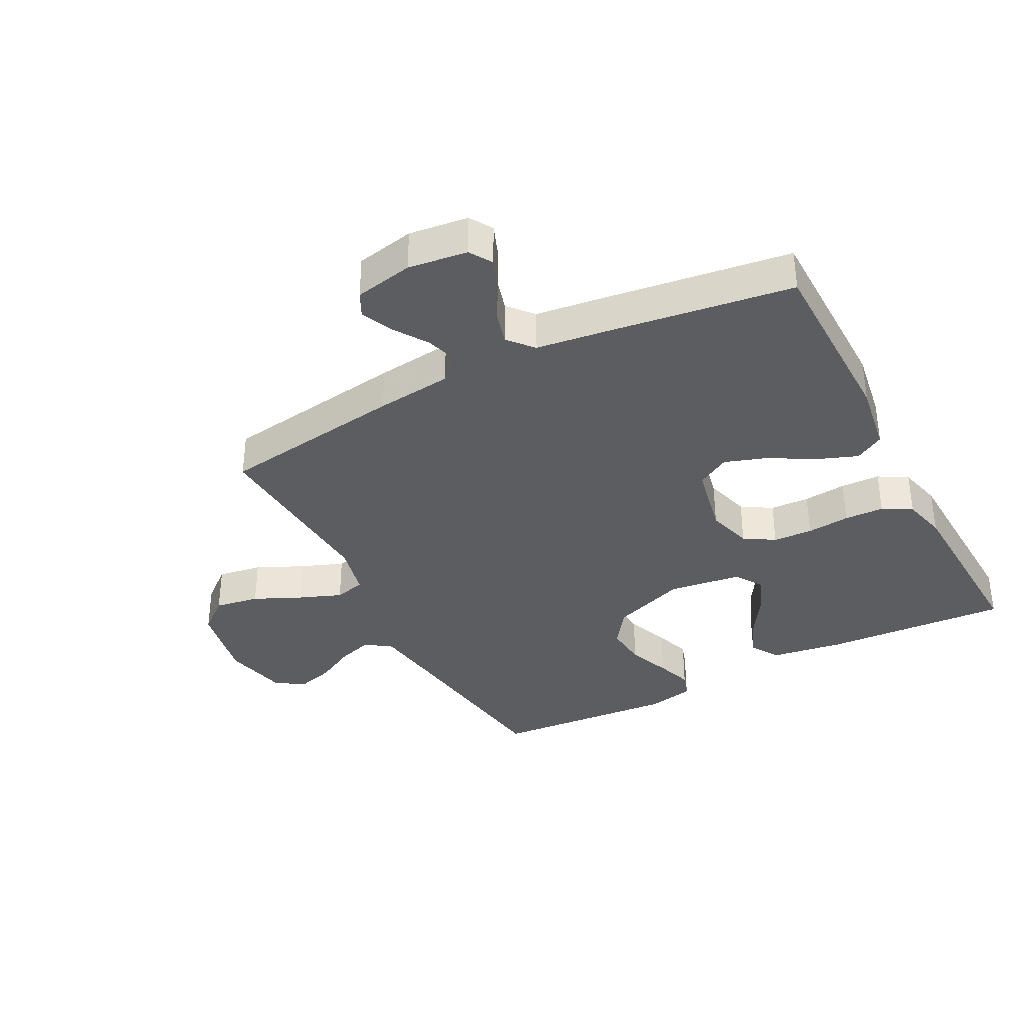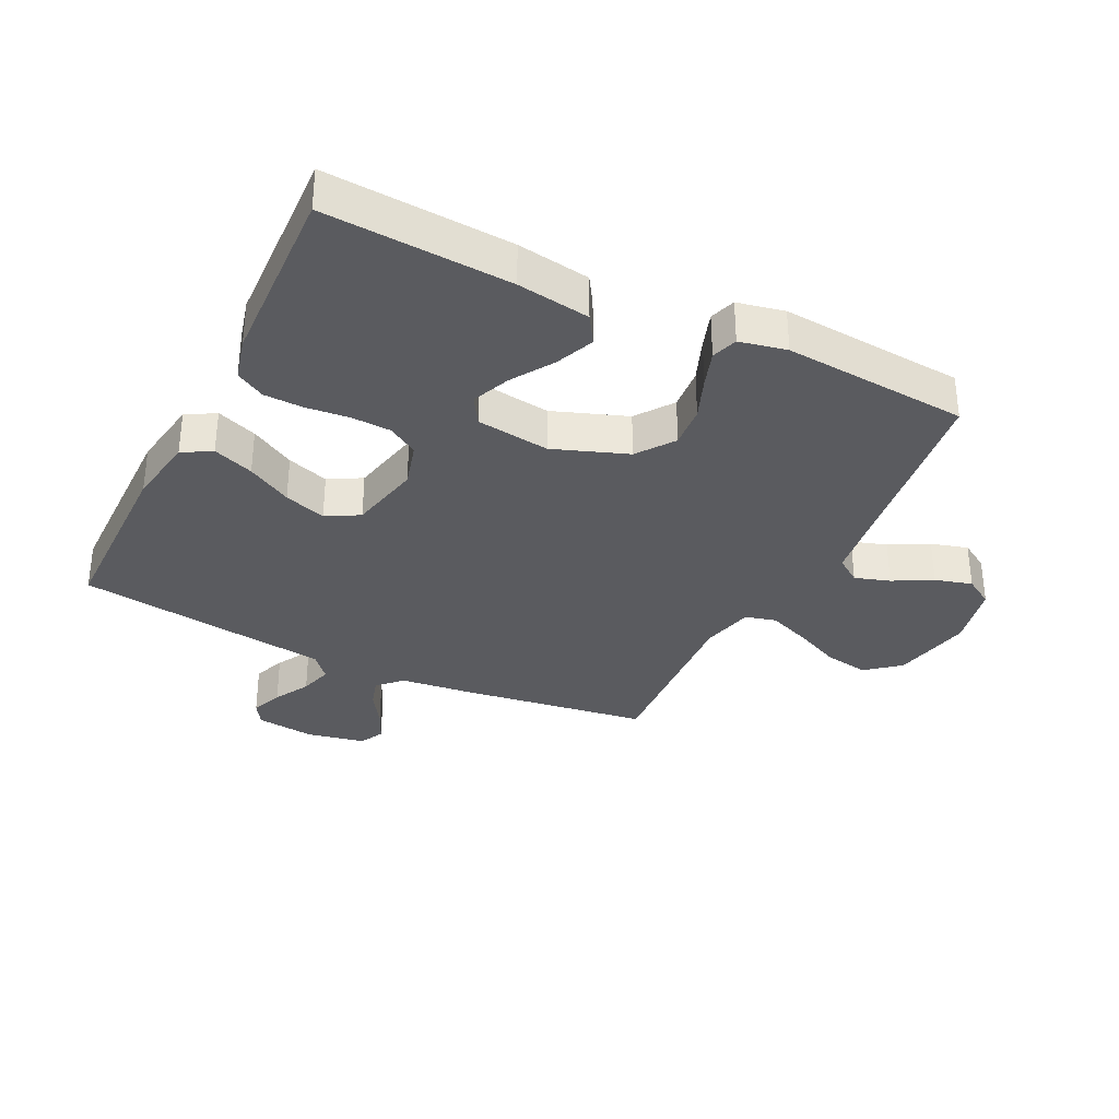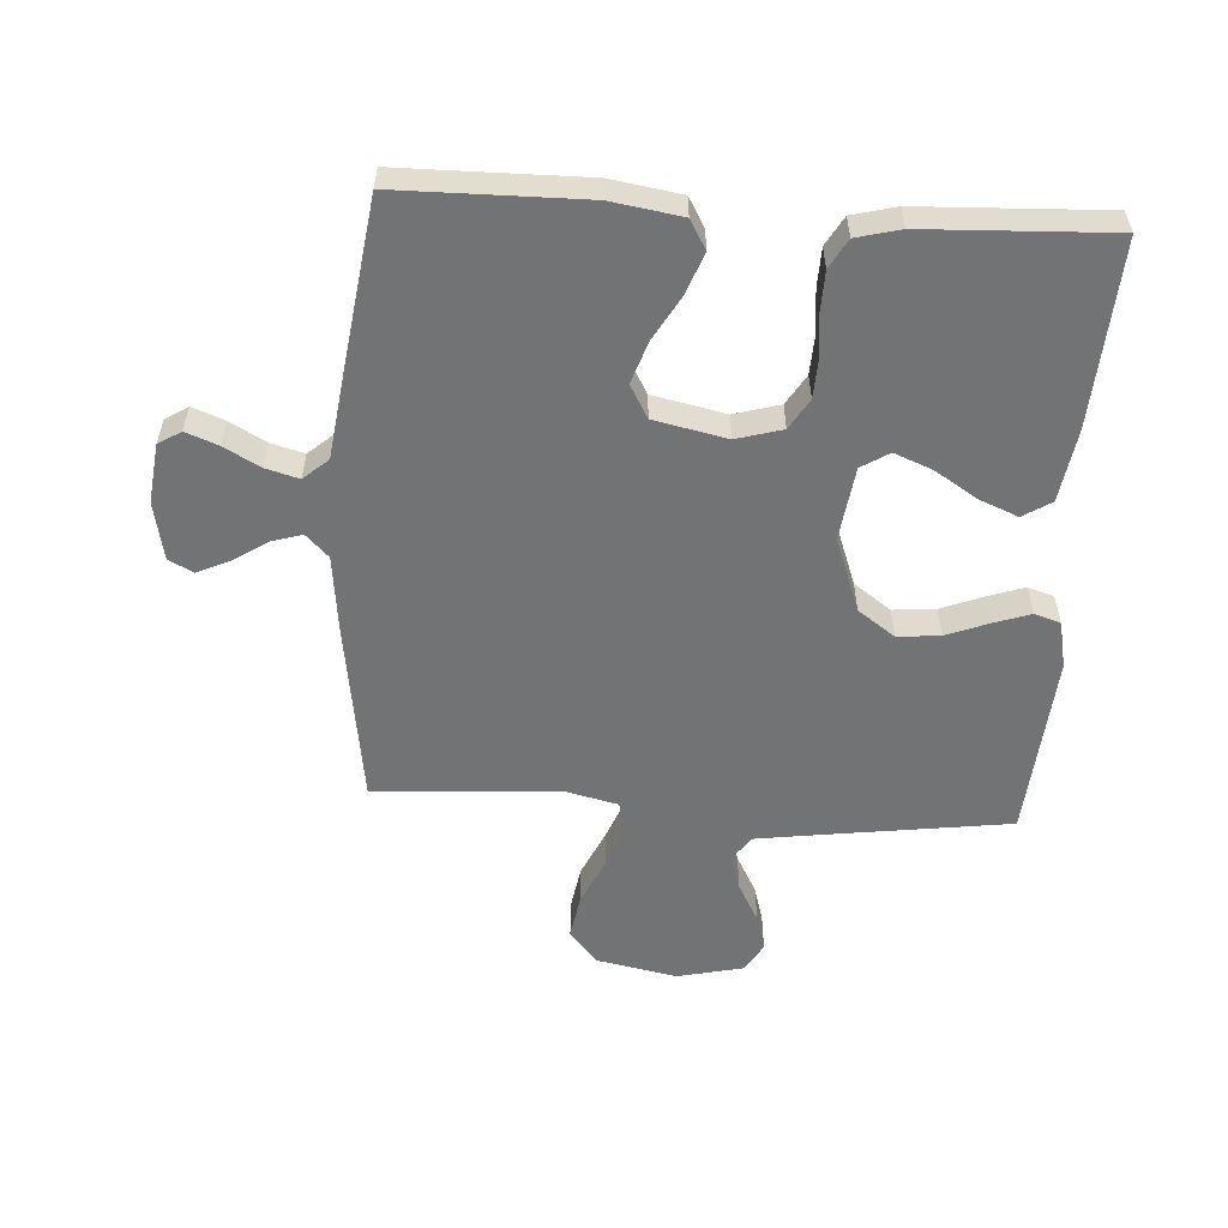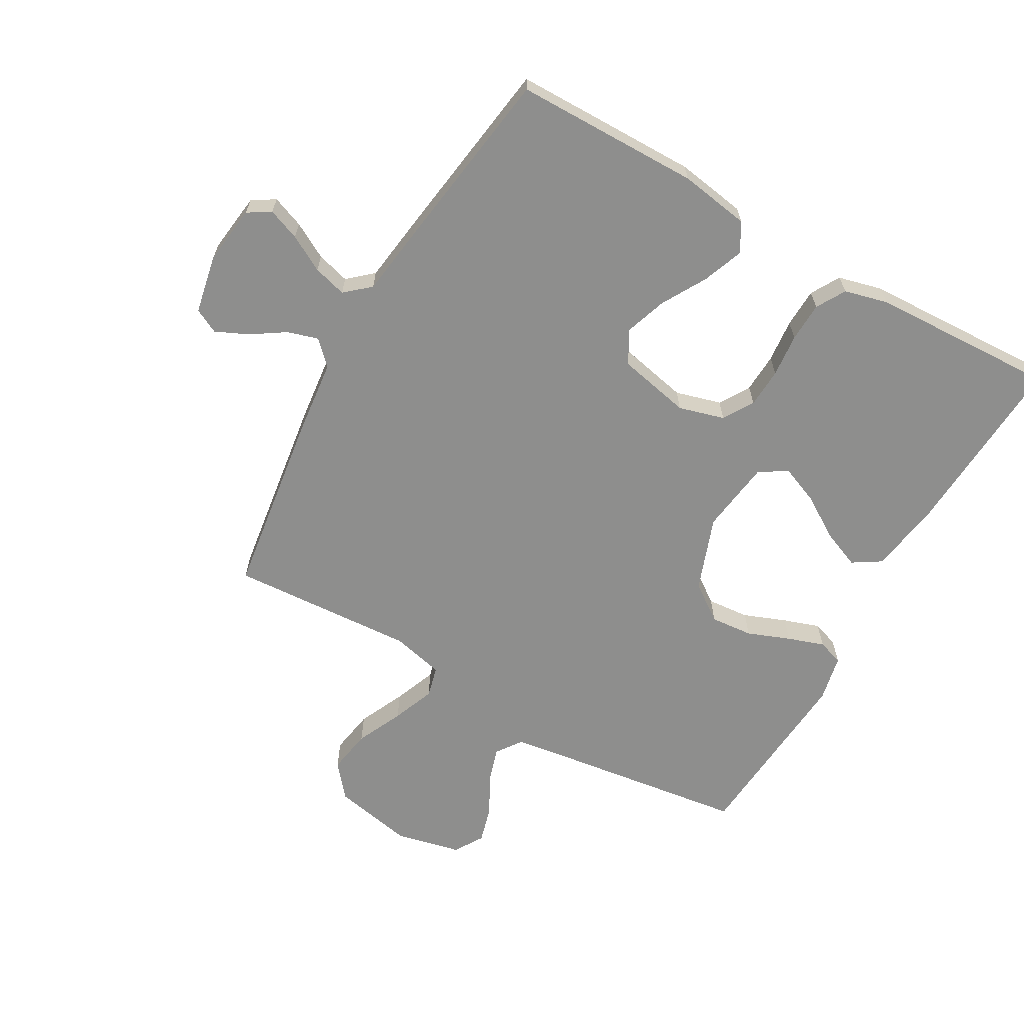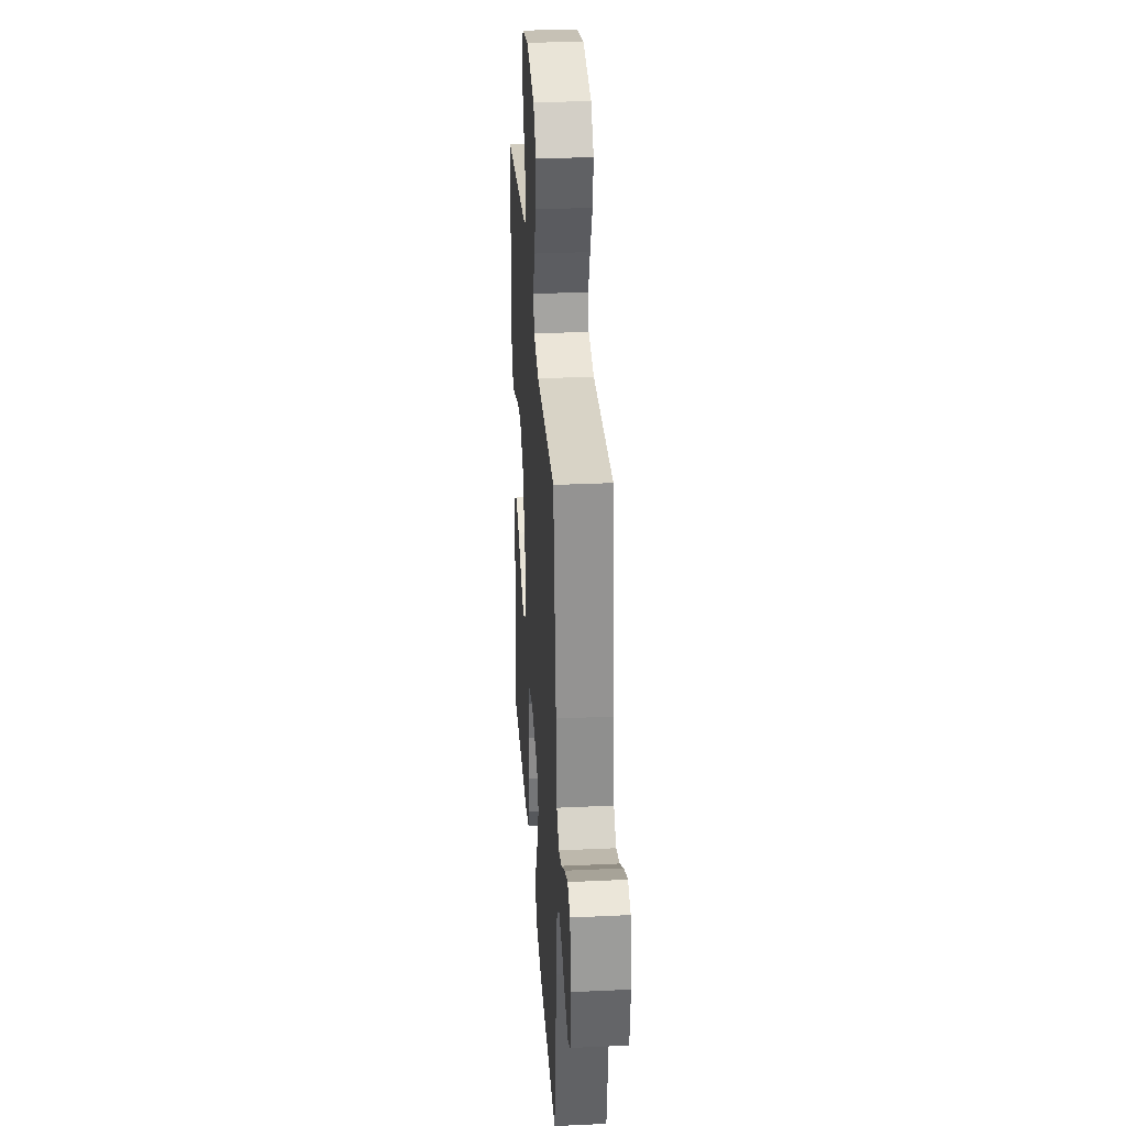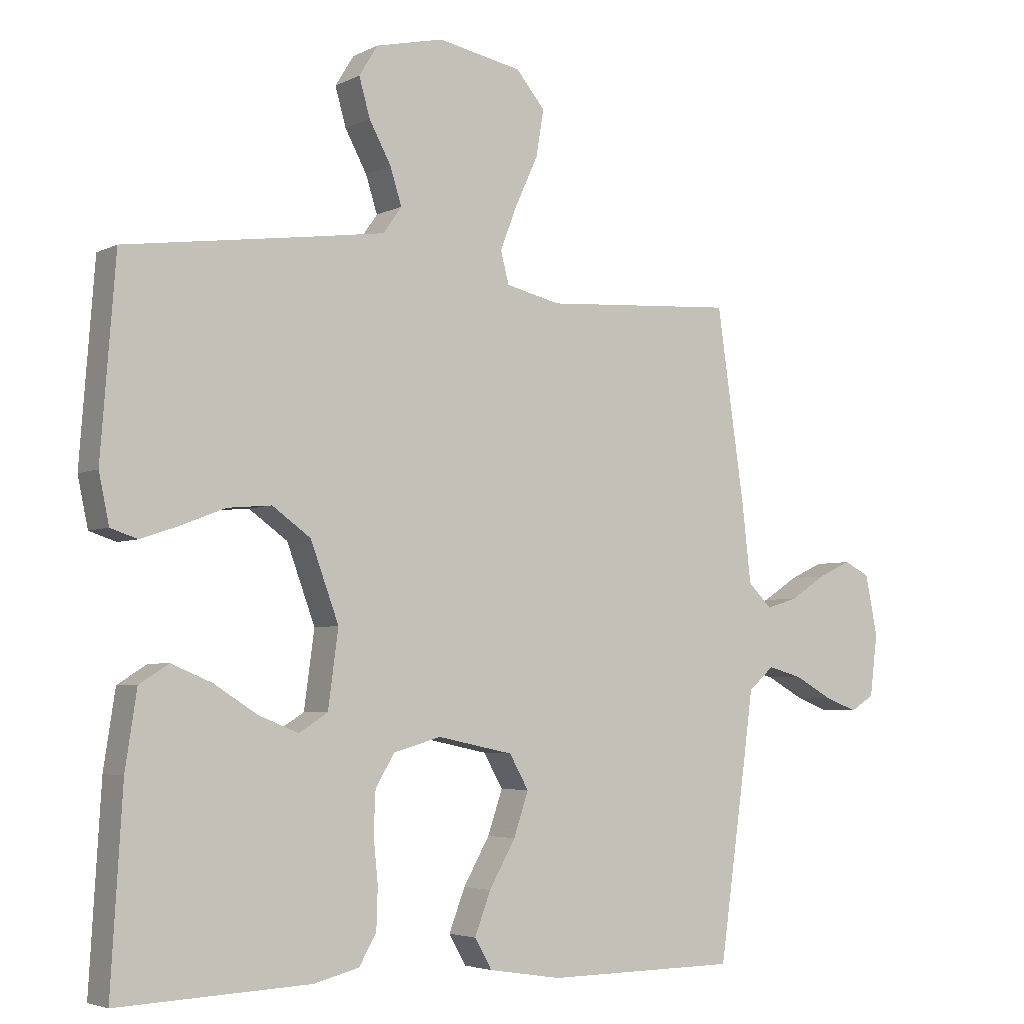
<metadata>
{"format":"obj","ext":"obj","renderer":"f3d","projection":"perspective","resolution":1024,"background":"white","views":[{"elev":-35.9,"azim":117.6,"up":"+Y"},{"elev":-33.2,"azim":-116.3,"up":"+Y"},{"elev":-55.8,"azim":176.4,"up":"+Y"},{"elev":-64.8,"azim":150.3,"up":"+Y"},{"elev":31.7,"azim":86.2,"up":"+Z"},{"elev":-4.2,"azim":-32.7,"up":"+Z"}]}
</metadata>
<code>
v 0.5 0.07 0.5
v 0.543 0.07 0.2
v 0.557 0.07 0.077
v 0.594 0.07 0.04
v 0.644 0.07 0.055
v 0.699 0.07 0.091
v 0.751 0.07 0.115
v 0.791 0.07 0.095
v 0.81 0.07 0
v 0.798 0.07 -0.096
v 0.761 0.07 -0.119
v 0.709 0.07 -0.099
v 0.651 0.07 -0.067
v 0.597 0.07 -0.052
v 0.557 0.07 -0.087
v 0.542 0.07 -0.2
v 0.5 0.07 -0.5
v 0.2 0.07 -0.503
v 0.086 0.07 -0.485
v 0.059 0.07 -0.438
v 0.084 0.07 -0.372
v 0.125 0.07 -0.3
v 0.148 0.07 -0.232
v 0.118 0.07 -0.179
v 0 0.07 -0.154
v -0.074 0.07 -0.175
v -0.104 0.07 -0.224
v -0.107 0.07 -0.288
v -0.1 0.07 -0.358
v -0.102 0.07 -0.422
v -0.129 0.07 -0.469
v -0.2 0.07 -0.487
v -0.5 0.07 -0.5
v -0.482 0.07 -0.2
v -0.464 0.07 -0.082
v -0.418 0.07 -0.053
v -0.355 0.07 -0.079
v -0.287 0.07 -0.122
v -0.225 0.07 -0.147
v -0.18 0.07 -0.119
v -0.164 0.07 0
v -0.208 0.07 0.12
v -0.268 0.07 0.163
v -0.337 0.07 0.157
v -0.406 0.07 0.13
v -0.465 0.07 0.11
v -0.507 0.07 0.124
v -0.523 0.07 0.2
v -0.5 0.07 0.5
v -0.2 0.07 0.541
v -0.095 0.07 0.556
v -0.066 0.07 0.597
v -0.084 0.07 0.654
v -0.118 0.07 0.717
v -0.135 0.07 0.777
v -0.106 0.07 0.824
v 0 0.07 0.848
v 0.131 0.07 0.822
v 0.176 0.07 0.768
v 0.164 0.07 0.696
v 0.129 0.07 0.62
v 0.102 0.07 0.551
v 0.115 0.07 0.501
v 0.2 0.07 0.481
v 0.5 0 0.5
v 0.543 0 0.2
v 0.557 0 0.077
v 0.594 0 0.04
v 0.644 0 0.055
v 0.699 0 0.091
v 0.751 0 0.115
v 0.791 0 0.095
v 0.81 0 0
v 0.798 0 -0.096
v 0.761 0 -0.119
v 0.709 0 -0.099
v 0.651 0 -0.067
v 0.597 0 -0.052
v 0.557 0 -0.087
v 0.542 0 -0.2
v 0.5 0 -0.5
v 0.2 0 -0.503
v 0.086 0 -0.485
v 0.059 0 -0.438
v 0.084 0 -0.372
v 0.125 0 -0.3
v 0.148 0 -0.232
v 0.118 0 -0.179
v 0 0 -0.154
v -0.074 0 -0.175
v -0.104 0 -0.224
v -0.107 0 -0.288
v -0.1 0 -0.358
v -0.102 0 -0.422
v -0.129 0 -0.469
v -0.2 0 -0.487
v -0.5 0 -0.5
v -0.482 0 -0.2
v -0.464 0 -0.082
v -0.418 0 -0.053
v -0.355 0 -0.079
v -0.287 0 -0.122
v -0.225 0 -0.147
v -0.18 0 -0.119
v -0.164 0 0
v -0.208 0 0.12
v -0.268 0 0.163
v -0.337 0 0.157
v -0.406 0 0.13
v -0.465 0 0.11
v -0.507 0 0.124
v -0.523 0 0.2
v -0.5 0 0.5
v -0.2 0 0.541
v -0.095 0 0.556
v -0.066 0 0.597
v -0.084 0 0.654
v -0.118 0 0.717
v -0.135 0 0.777
v -0.106 0 0.824
v 0 0 0.848
v 0.131 0 0.822
v 0.176 0 0.768
v 0.164 0 0.696
v 0.129 0 0.62
v 0.102 0 0.551
v 0.115 0 0.501
v 0.2 0 0.481
f 58 59 60 61
f 58 61 62
f 57 58 62
f 56 57 62 63
f 53 54 55 56
f 52 53 56 63
f 47 48 49 50
f 47 50 51
f 44 45 46 47
f 44 47 51
f 43 44 51 52
f 35 36 37 38
f 35 38 39
f 34 35 39
f 33 34 39
f 32 33 39 40
f 28 29 30 31
f 27 28 31 32
f 19 20 21 22
f 19 22 23
f 18 19 23
f 15 16 17 18
f 15 18 23
f 14 15 23 24
f 10 11 12 13
f 10 13 14
f 9 10 14
f 8 9 14
f 5 6 7 8
f 4 5 8 14
f 3 4 14 24
f 64 1 2 3
f 63 64 3 24
f 42 43 52 63
f 41 42 63 24
f 27 32 40 41
f 26 27 41
f 25 26 41
f 24 25 41
f 125 124 123 122
f 126 125 122
f 126 122 121
f 127 126 121 120
f 120 119 118 117
f 127 120 117 116
f 114 113 112 111
f 115 114 111
f 111 110 109 108
f 115 111 108
f 116 115 108 107
f 102 101 100 99
f 103 102 99
f 103 99 98
f 103 98 97
f 104 103 97 96
f 95 94 93 92
f 96 95 92 91
f 86 85 84 83
f 87 86 83
f 87 83 82
f 82 81 80 79
f 87 82 79
f 88 87 79 78
f 77 76 75 74
f 78 77 74
f 78 74 73
f 78 73 72
f 72 71 70 69
f 78 72 69 68
f 88 78 68 67
f 67 66 65 128
f 88 67 128 127
f 127 116 107 106
f 88 127 106 105
f 105 104 96 91
f 105 91 90
f 105 90 89
f 105 89 88
f 1 65 66 2
f 2 66 67 3
f 3 67 68 4
f 4 68 69 5
f 5 69 70 6
f 6 70 71 7
f 7 71 72 8
f 8 72 73 9
f 9 73 74 10
f 10 74 75 11
f 11 75 76 12
f 12 76 77 13
f 13 77 78 14
f 14 78 79 15
f 15 79 80 16
f 16 80 81 17
f 17 81 82 18
f 18 82 83 19
f 19 83 84 20
f 20 84 85 21
f 21 85 86 22
f 22 86 87 23
f 23 87 88 24
f 24 88 89 25
f 25 89 90 26
f 26 90 91 27
f 27 91 92 28
f 28 92 93 29
f 29 93 94 30
f 30 94 95 31
f 31 95 96 32
f 32 96 97 33
f 33 97 98 34
f 34 98 99 35
f 35 99 100 36
f 36 100 101 37
f 37 101 102 38
f 38 102 103 39
f 39 103 104 40
f 40 104 105 41
f 41 105 106 42
f 42 106 107 43
f 43 107 108 44
f 44 108 109 45
f 45 109 110 46
f 46 110 111 47
f 47 111 112 48
f 48 112 113 49
f 49 113 114 50
f 50 114 115 51
f 51 115 116 52
f 52 116 117 53
f 53 117 118 54
f 54 118 119 55
f 55 119 120 56
f 56 120 121 57
f 57 121 122 58
f 58 122 123 59
f 59 123 124 60
f 60 124 125 61
f 61 125 126 62
f 62 126 127 63
f 63 127 128 64
f 64 128 65 1

</code>
